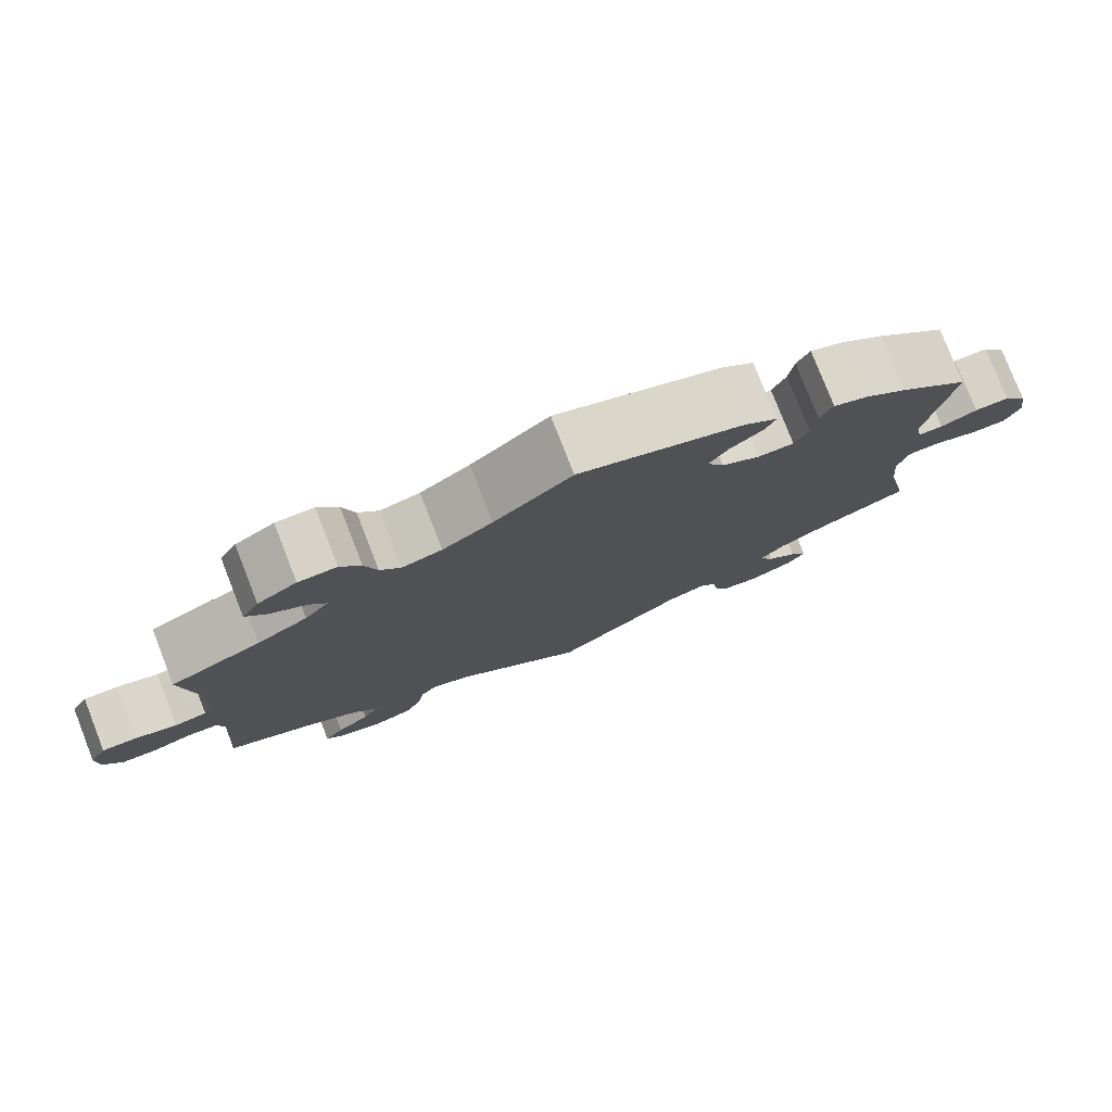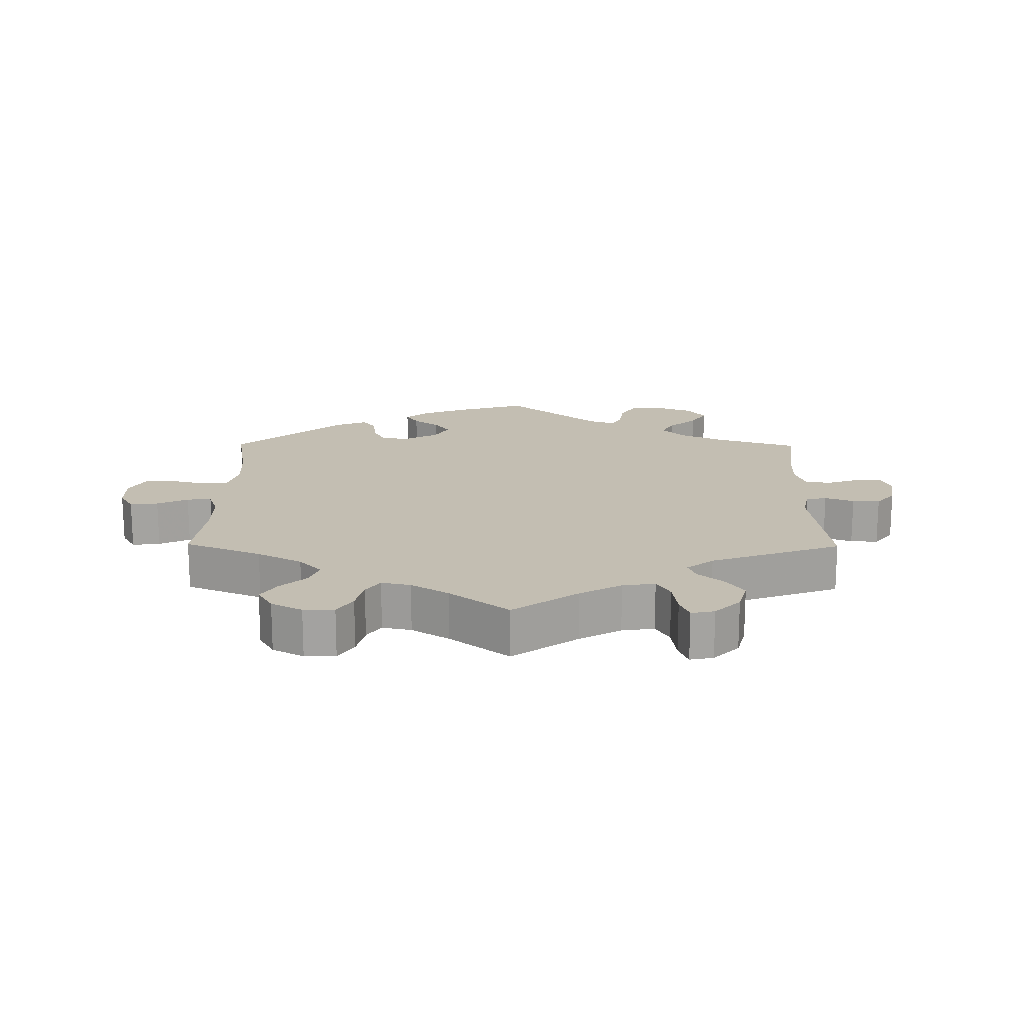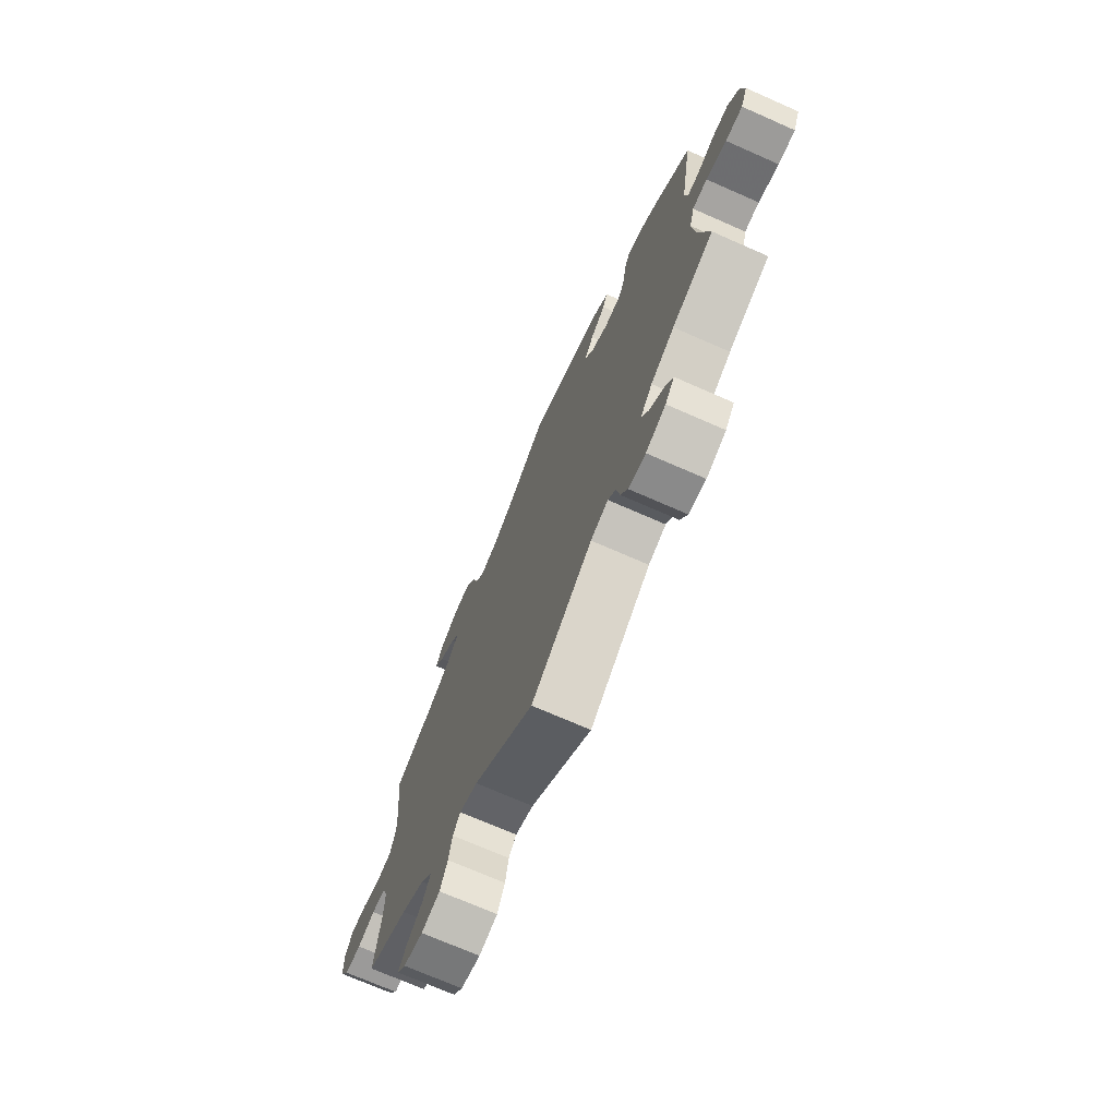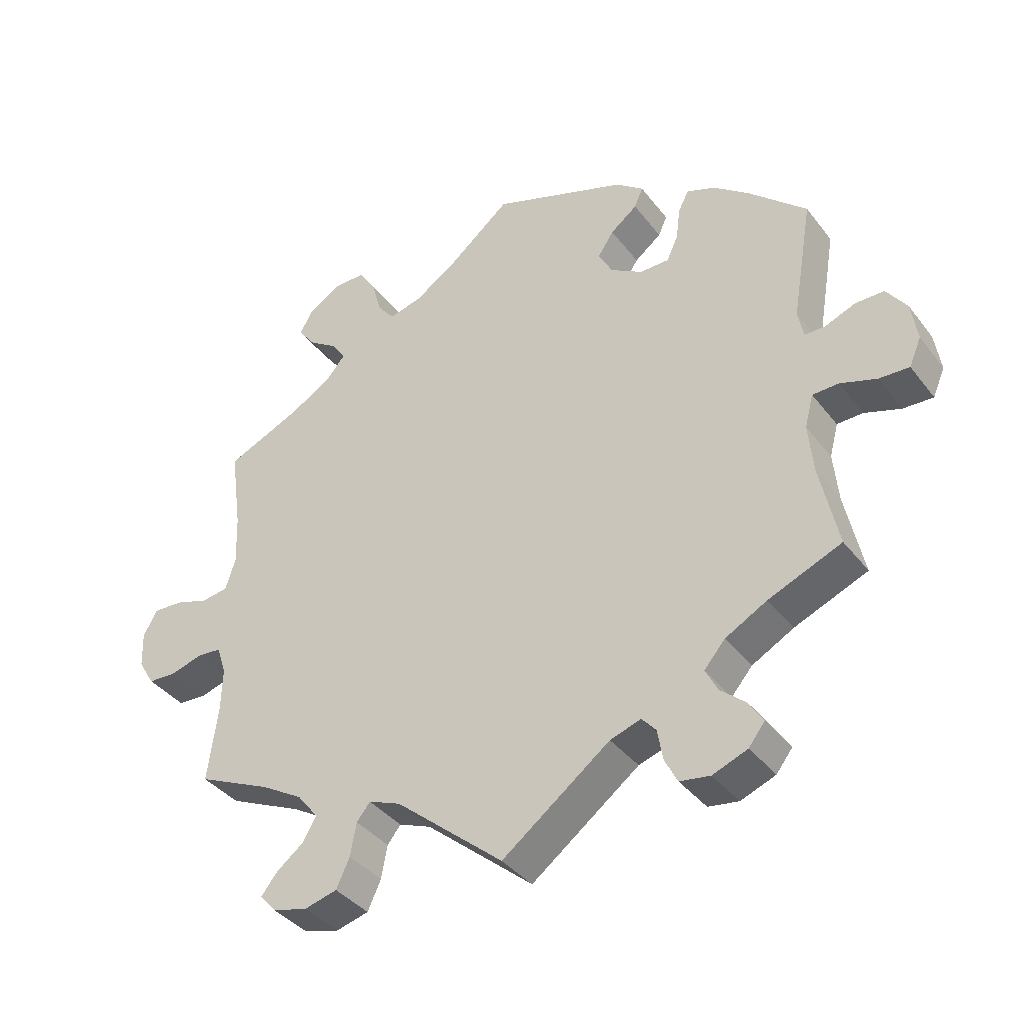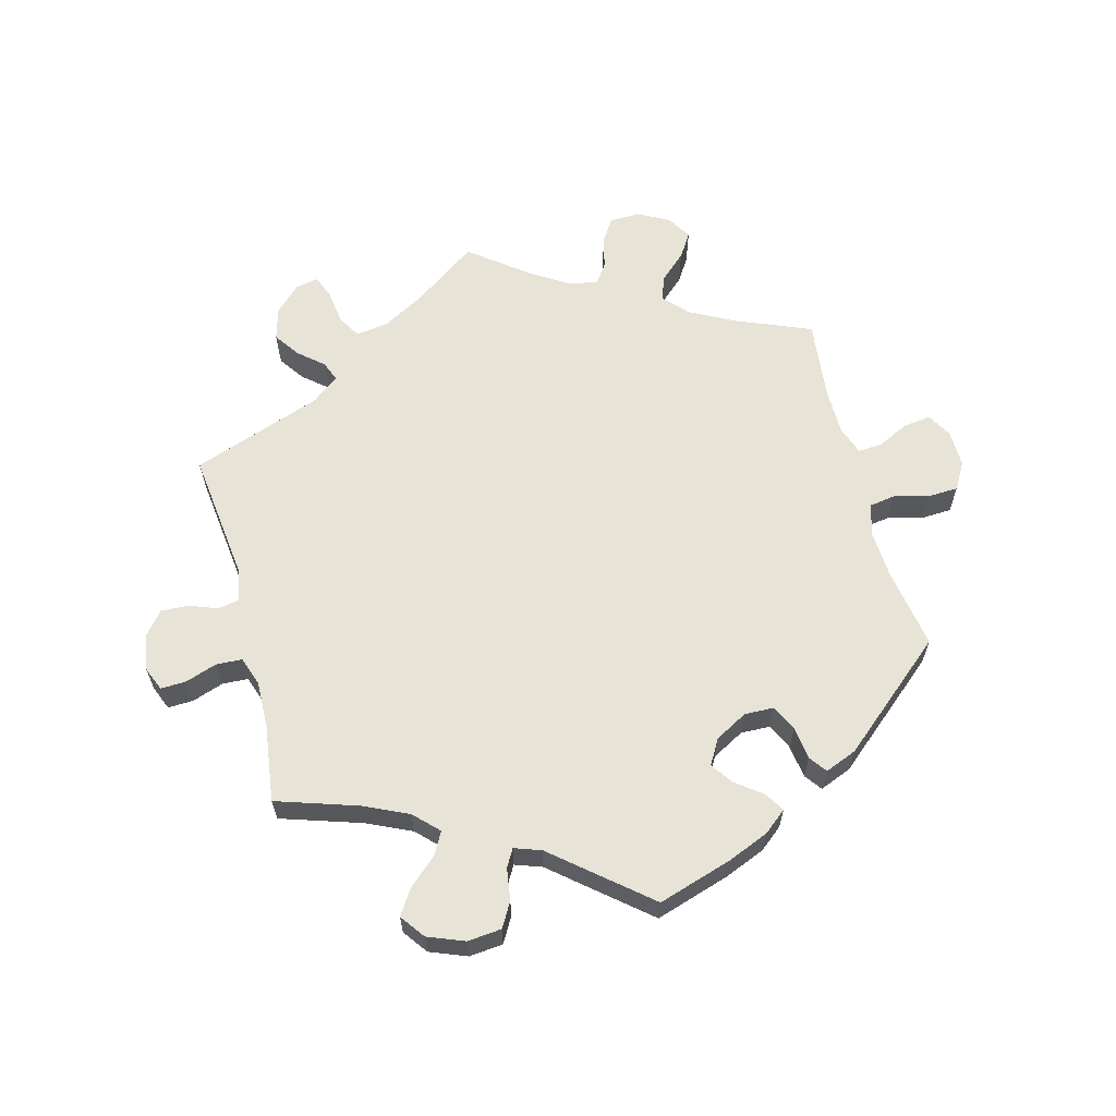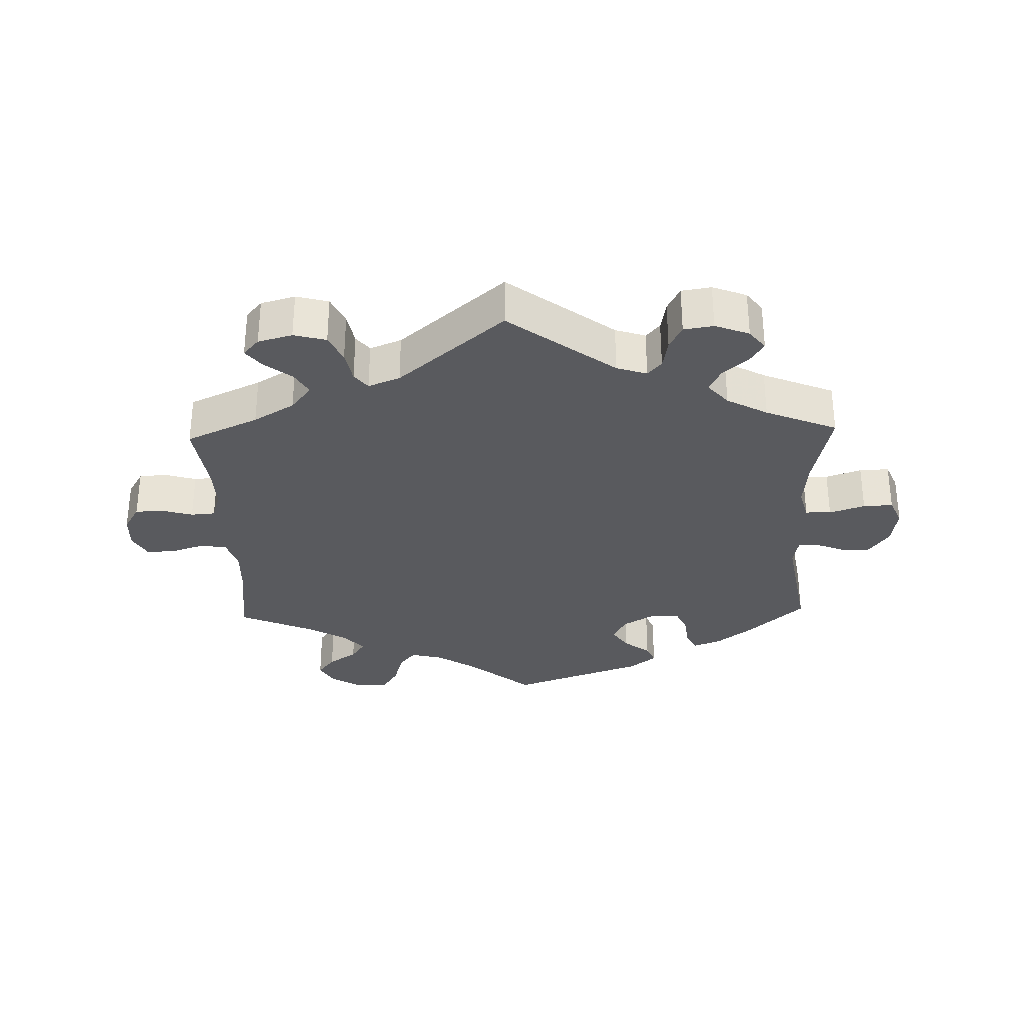
<metadata>
{"format":"obj","ext":"obj","renderer":"f3d","projection":"perspective","resolution":1024,"background":"white","views":[{"elev":78.4,"azim":158.6,"up":"+Z"},{"elev":17.4,"azim":120.6,"up":"+Y"},{"elev":-72.1,"azim":-113.7,"up":"+Z"},{"elev":-38.2,"azim":-146.8,"up":"+Z"},{"elev":62.3,"azim":-74.7,"up":"+Y"},{"elev":-31.6,"azim":-178.2,"up":"+Y"}]}
</metadata>
<code>
v 0.391 0.07 -0.339
v 0.329 0.07 -0.376
v 0.298 0.07 -0.415
v 0.318 0.07 -0.45
v 0.359 0.07 -0.482
v 0.383 0.07 -0.512
v 0.359 0.07 -0.539
v 0.307 0.07 -0.553
v 0.258 0.07 -0.54
v 0.238 0.07 -0.497
v 0.229 0.07 -0.448
v 0.209 0.07 -0.423
v 0.161 0.07 -0.442
v 0 0.07 -0.578
v -0.161 0.07 -0.457
v -0.207 0.07 -0.442
v -0.228 0.07 -0.466
v -0.236 0.07 -0.512
v -0.255 0.07 -0.549
v -0.3 0.07 -0.556
v -0.352 0.07 -0.536
v -0.376 0.07 -0.505
v -0.355 0.07 -0.472
v -0.317 0.07 -0.439
v -0.299 0.07 -0.404
v -0.33 0.07 -0.368
v -0.392 0.07 -0.334
v -0.501 0.07 -0.289
v -0.474 0.07 -0.163
v -0.467 0.07 -0.089
v -0.48 0.07 -0.04
v -0.519 0.07 -0.039
v -0.573 0.07 -0.057
v -0.618 0.07 -0.059
v -0.636 0.07 -0.017
v -0.627 0.07 0.042
v -0.597 0.07 0.084
v -0.554 0.07 0.084
v -0.509 0.07 0.066
v -0.478 0.07 0.066
v -0.47 0.07 0.108
v -0.501 0.07 0.289
v -0.414 0.07 0.369
v -0.361 0.07 0.41
v -0.319 0.07 0.426
v -0.303 0.07 0.395
v -0.297 0.07 0.346
v -0.28 0.07 0.309
v -0.236 0.07 0.309
v -0.188 0.07 0.338
v -0.167 0.07 0.377
v -0.191 0.07 0.413
v -0.231 0.07 0.444
v -0.244 0.07 0.474
v -0.203 0.07 0.506
v 0 0.07 0.578
v 0.096 0.07 0.499
v 0.157 0.07 0.459
v 0.206 0.07 0.447
v 0.231 0.07 0.478
v 0.246 0.07 0.531
v 0.271 0.07 0.57
v 0.318 0.07 0.57
v 0.366 0.07 0.541
v 0.387 0.07 0.504
v 0.361 0.07 0.47
v 0.318 0.07 0.441
v 0.297 0.07 0.41
v 0.327 0.07 0.375
v 0.389 0.07 0.339
v 0.501 0.07 0.29
v 0.484 0.07 0.166
v 0.481 0.07 0.09
v 0.496 0.07 0.042
v 0.536 0.07 0.036
v 0.586 0.07 0.052
v 0.63 0.07 0.054
v 0.651 0.07 0.016
v 0.649 0.07 -0.037
v 0.625 0.07 -0.077
v 0.582 0.07 -0.079
v 0.535 0.07 -0.065
v 0.498 0.07 -0.068
v 0.484 0.07 -0.111
v 0.486 0.07 -0.177
v 0.501 0.07 -0.289
v 0.391 0 -0.339
v 0.329 0 -0.376
v 0.298 0 -0.415
v 0.318 0 -0.45
v 0.359 0 -0.482
v 0.383 0 -0.512
v 0.359 0 -0.539
v 0.307 0 -0.553
v 0.258 0 -0.54
v 0.238 0 -0.497
v 0.229 0 -0.448
v 0.209 0 -0.423
v 0.161 0 -0.442
v 0 0 -0.578
v -0.161 0 -0.457
v -0.207 0 -0.442
v -0.228 0 -0.466
v -0.236 0 -0.512
v -0.255 0 -0.549
v -0.3 0 -0.556
v -0.352 0 -0.536
v -0.376 0 -0.505
v -0.355 0 -0.472
v -0.317 0 -0.439
v -0.299 0 -0.404
v -0.33 0 -0.368
v -0.392 0 -0.334
v -0.501 0 -0.289
v -0.474 0 -0.163
v -0.467 0 -0.089
v -0.48 0 -0.04
v -0.519 0 -0.039
v -0.573 0 -0.057
v -0.618 0 -0.059
v -0.636 0 -0.017
v -0.627 0 0.042
v -0.597 0 0.084
v -0.554 0 0.084
v -0.509 0 0.066
v -0.478 0 0.066
v -0.47 0 0.108
v -0.501 0 0.289
v -0.414 0 0.369
v -0.361 0 0.41
v -0.319 0 0.426
v -0.303 0 0.395
v -0.297 0 0.346
v -0.28 0 0.309
v -0.236 0 0.309
v -0.188 0 0.338
v -0.167 0 0.377
v -0.191 0 0.413
v -0.231 0 0.444
v -0.244 0 0.474
v -0.203 0 0.506
v 0 0 0.578
v 0.096 0 0.499
v 0.157 0 0.459
v 0.206 0 0.447
v 0.231 0 0.478
v 0.246 0 0.531
v 0.271 0 0.57
v 0.318 0 0.57
v 0.366 0 0.541
v 0.387 0 0.504
v 0.361 0 0.47
v 0.318 0 0.441
v 0.297 0 0.41
v 0.327 0 0.375
v 0.389 0 0.339
v 0.501 0 0.29
v 0.484 0 0.166
v 0.481 0 0.09
v 0.496 0 0.042
v 0.536 0 0.036
v 0.586 0 0.052
v 0.63 0 0.054
v 0.651 0 0.016
v 0.649 0 -0.037
v 0.625 0 -0.077
v 0.582 0 -0.079
v 0.535 0 -0.065
v 0.498 0 -0.068
v 0.484 0 -0.111
v 0.486 0 -0.177
v 0.501 0 -0.289
f 85 86 1
f 84 85 1 2
f 83 84 2 3
f 79 80 81 82
f 79 82 83
f 78 79 83
f 75 76 77 78
f 74 75 78 83
f 73 74 83 3
f 70 71 72
f 69 70 72 73
f 68 69 73 3
f 64 65 66 67
f 64 67 68
f 63 64 68
f 60 61 62 63
f 59 60 63 68
f 58 59 68 3
f 54 55 56 57
f 52 53 54 57
f 51 52 57 58
f 50 51 58 3
f 44 45 46 47
f 44 47 48
f 41 42 43 44
f 40 41 44 48
f 36 37 38 39
f 36 39 40
f 35 36 40
f 32 33 34 35
f 31 32 35 40
f 30 31 40 48
f 27 28 29
f 26 27 29 30
f 25 26 30 48
f 21 22 23 24
f 21 24 25
f 20 21 25
f 17 18 19 20
f 17 20 25 48
f 13 14 15
f 12 13 15 16
f 8 9 10 11
f 6 7 8 11
f 4 5 6 11
f 4 11 12
f 49 50 3 4
f 16 17 48 49
f 12 16 49
f 4 12 49
f 87 172 171
f 88 87 171 170
f 89 88 170 169
f 168 167 166 165
f 169 168 165
f 169 165 164
f 164 163 162 161
f 169 164 161 160
f 89 169 160 159
f 158 157 156
f 159 158 156 155
f 89 159 155 154
f 153 152 151 150
f 154 153 150
f 154 150 149
f 149 148 147 146
f 154 149 146 145
f 89 154 145 144
f 143 142 141 140
f 143 140 139 138
f 144 143 138 137
f 89 144 137 136
f 133 132 131 130
f 134 133 130
f 130 129 128 127
f 134 130 127 126
f 125 124 123 122
f 126 125 122
f 126 122 121
f 121 120 119 118
f 126 121 118 117
f 134 126 117 116
f 115 114 113
f 116 115 113 112
f 134 116 112 111
f 110 109 108 107
f 111 110 107
f 111 107 106
f 106 105 104 103
f 134 111 106 103
f 101 100 99
f 102 101 99 98
f 97 96 95 94
f 97 94 93 92
f 97 92 91 90
f 98 97 90
f 90 89 136 135
f 135 134 103 102
f 135 102 98
f 135 98 90
f 1 87 88 2
f 2 88 89 3
f 3 89 90 4
f 4 90 91 5
f 5 91 92 6
f 6 92 93 7
f 7 93 94 8
f 8 94 95 9
f 9 95 96 10
f 10 96 97 11
f 11 97 98 12
f 12 98 99 13
f 13 99 100 14
f 14 100 101 15
f 15 101 102 16
f 16 102 103 17
f 17 103 104 18
f 18 104 105 19
f 19 105 106 20
f 20 106 107 21
f 21 107 108 22
f 22 108 109 23
f 23 109 110 24
f 24 110 111 25
f 25 111 112 26
f 26 112 113 27
f 27 113 114 28
f 28 114 115 29
f 29 115 116 30
f 30 116 117 31
f 31 117 118 32
f 32 118 119 33
f 33 119 120 34
f 34 120 121 35
f 35 121 122 36
f 36 122 123 37
f 37 123 124 38
f 38 124 125 39
f 39 125 126 40
f 40 126 127 41
f 41 127 128 42
f 42 128 129 43
f 43 129 130 44
f 44 130 131 45
f 45 131 132 46
f 46 132 133 47
f 47 133 134 48
f 48 134 135 49
f 49 135 136 50
f 50 136 137 51
f 51 137 138 52
f 52 138 139 53
f 53 139 140 54
f 54 140 141 55
f 55 141 142 56
f 56 142 143 57
f 57 143 144 58
f 58 144 145 59
f 59 145 146 60
f 60 146 147 61
f 61 147 148 62
f 62 148 149 63
f 63 149 150 64
f 64 150 151 65
f 65 151 152 66
f 66 152 153 67
f 67 153 154 68
f 68 154 155 69
f 69 155 156 70
f 70 156 157 71
f 71 157 158 72
f 72 158 159 73
f 73 159 160 74
f 74 160 161 75
f 75 161 162 76
f 76 162 163 77
f 77 163 164 78
f 78 164 165 79
f 79 165 166 80
f 80 166 167 81
f 81 167 168 82
f 82 168 169 83
f 83 169 170 84
f 84 170 171 85
f 85 171 172 86
f 86 172 87 1

</code>
